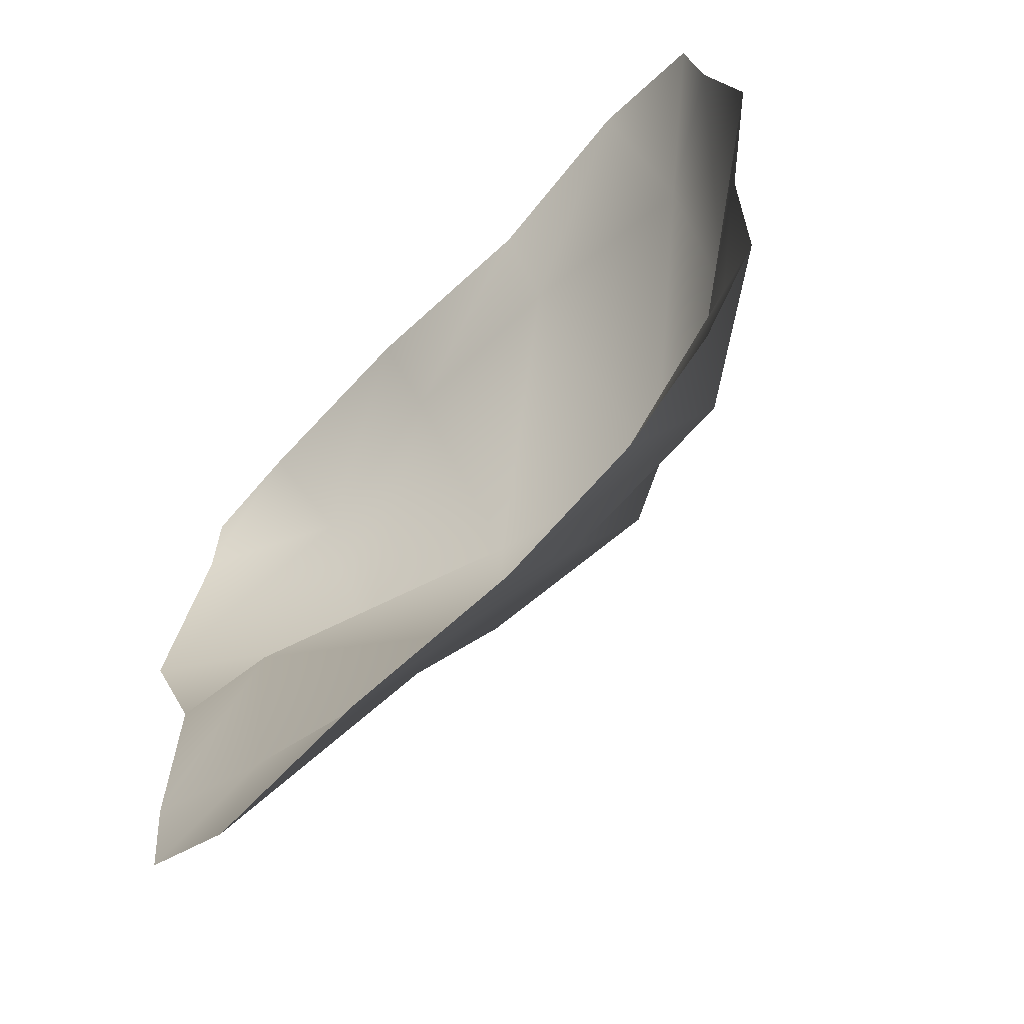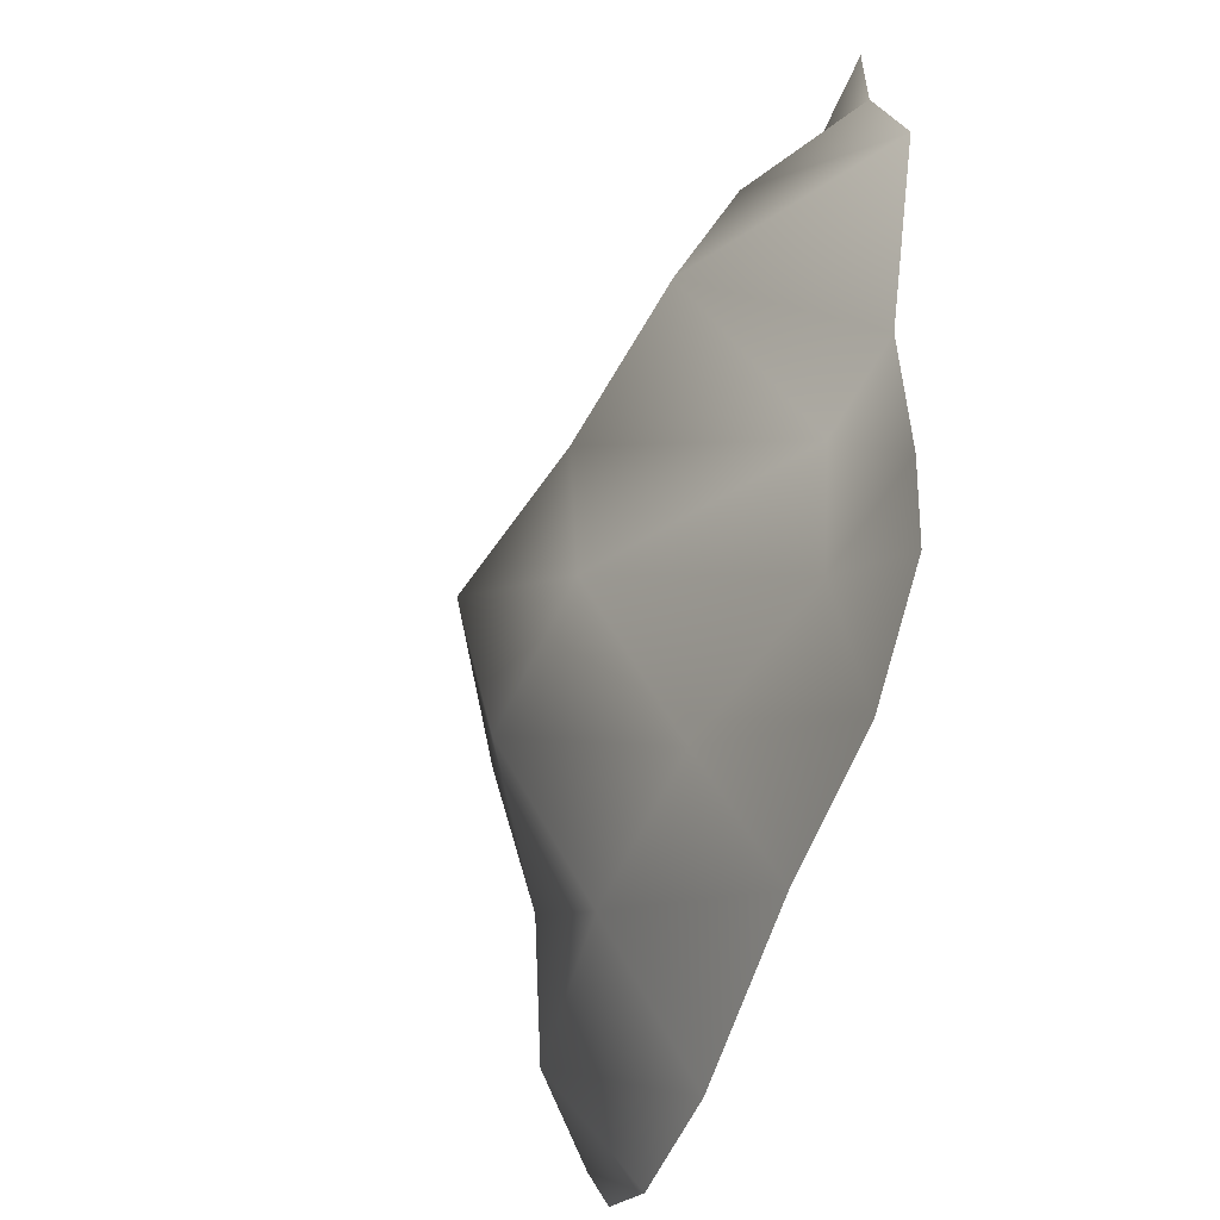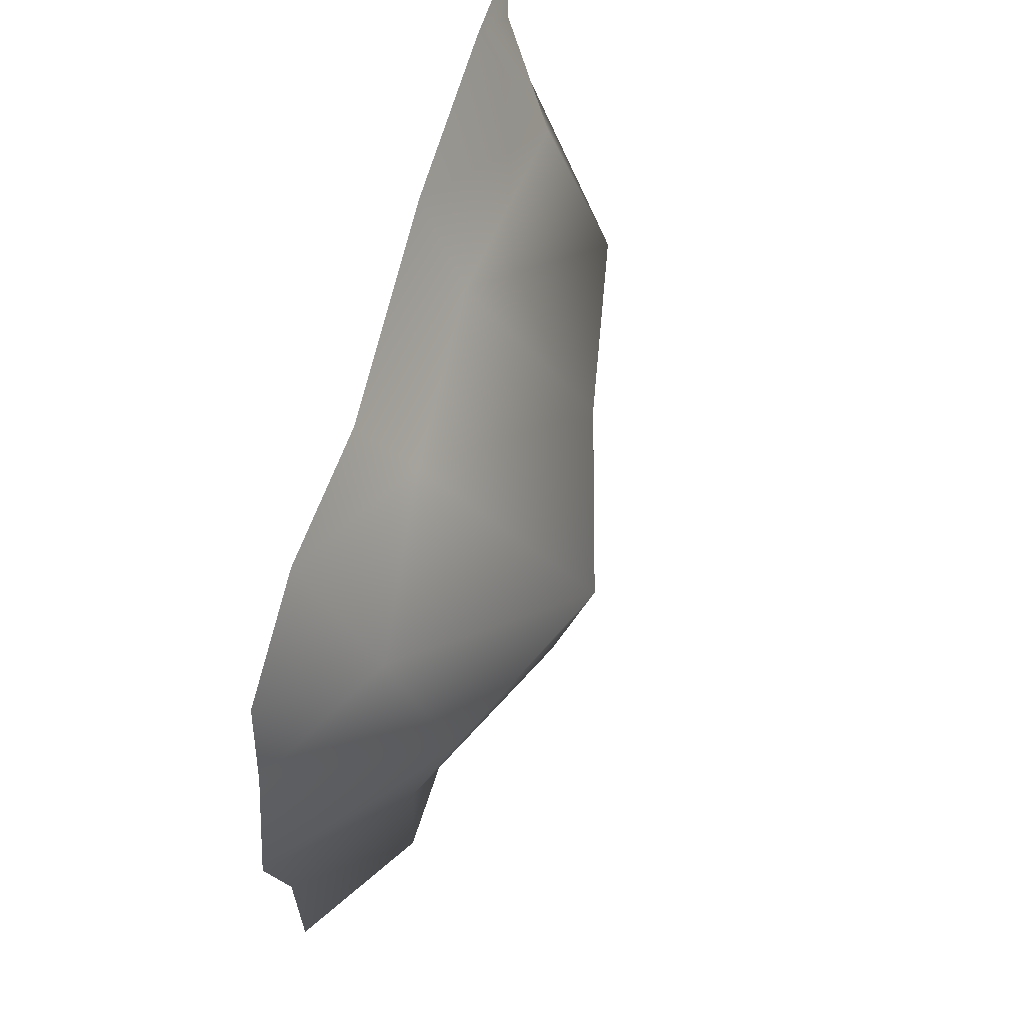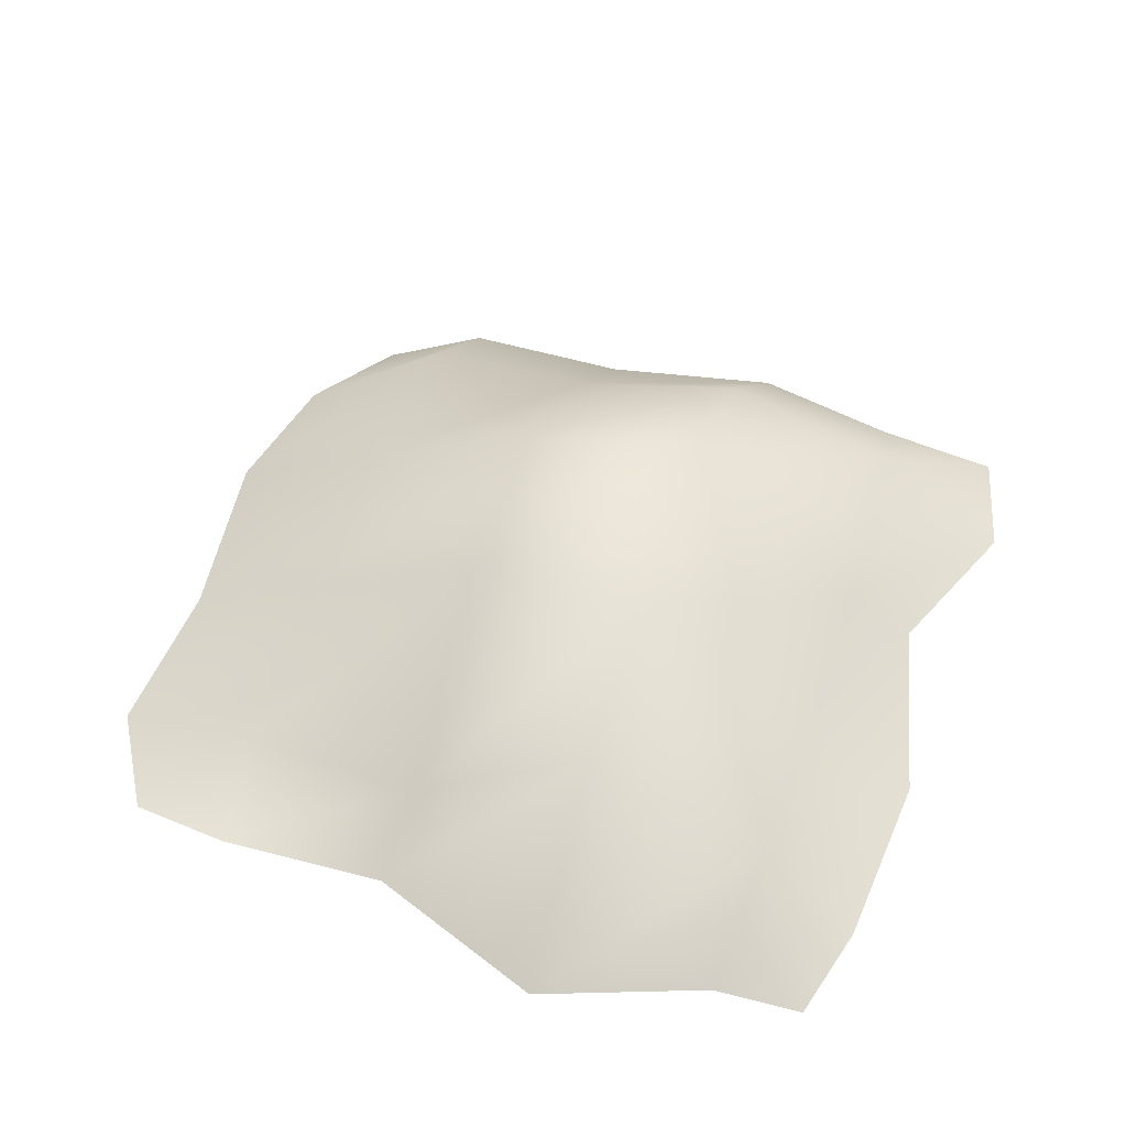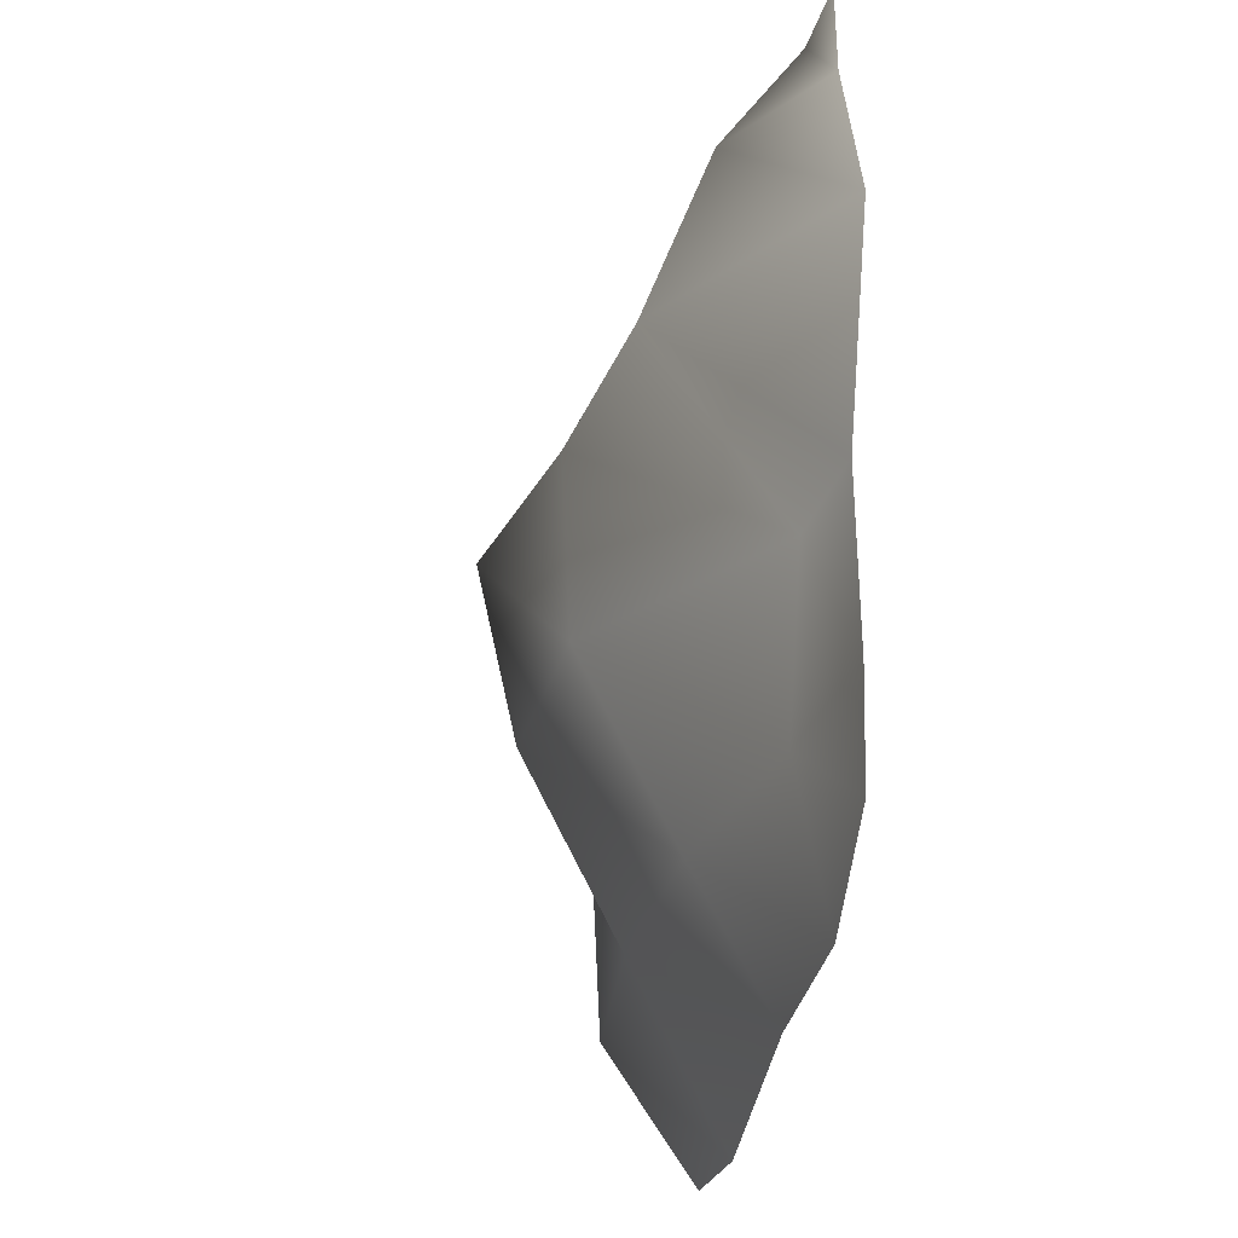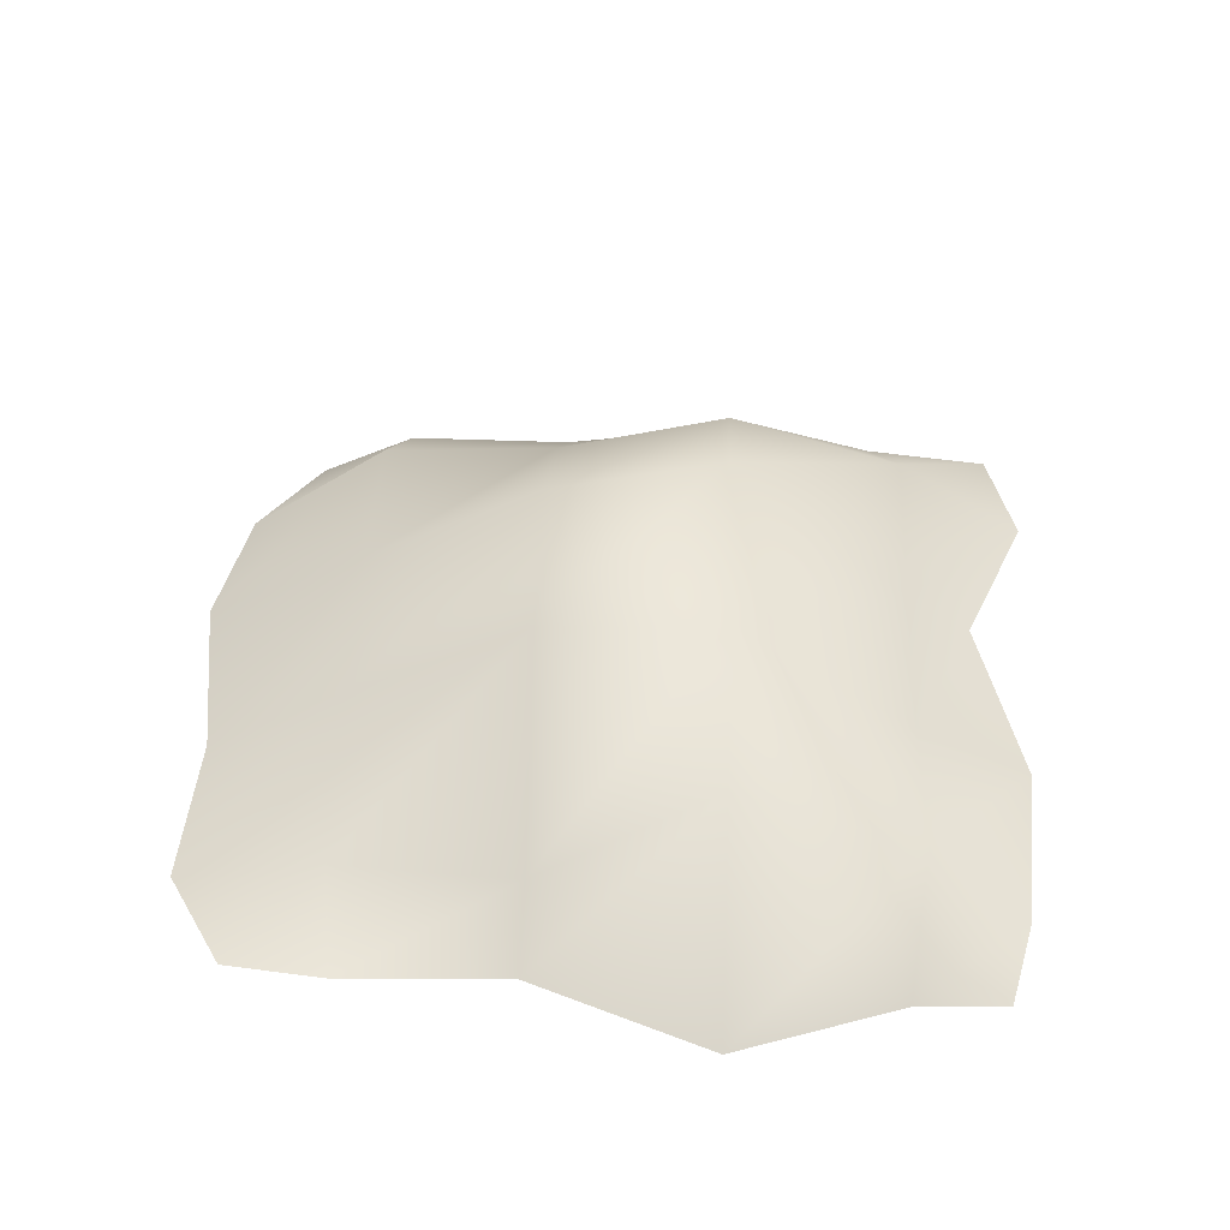
<metadata>
{"format":"obj","ext":"obj","renderer":"f3d","projection":"perspective","resolution":1024,"background":"white","views":[{"elev":-63.2,"azim":46.8,"up":"+Z"},{"elev":-52.9,"azim":-107.5,"up":"+Z"},{"elev":66.4,"azim":105.3,"up":"+Z"},{"elev":48.6,"azim":-72.0,"up":"+Y"},{"elev":-31.0,"azim":-99.2,"up":"+Z"},{"elev":41.9,"azim":-87.9,"up":"+Y"}]}
</metadata>
<code>
g default
v 1.647 0 -2.759
v 1.757 -0 -2.731
v 1.963 -0 -2.714
v 2.187 0 -2.764
v 2.363 -0 -2.694
v 2.489 -0 -2.726
v 1.644 -0 -2.857
v 1.779 0.07947 -2.839
v 1.979 0.048 -2.839
v 2.179 0.05659 -2.839
v 2.379 0.08305 -2.839
v 2.509 -0 -2.866
v 1.579 -0 -3.039
v 1.779 0.1502 -3.039
v 1.979 0.1853 -3.039
v 2.179 0.2388 -3.041
v 2.379 0.1452 -3.039
v 2.551 -0 -3.032
v 1.664 0 -3.237
v 1.779 0.01636 -3.239
v 1.979 0.1762 -3.239
v 2.179 0.1966 -3.236
v 2.379 0.09581 -3.239
v 2.513 0 -3.233
v 1.658 0 -3.424
v 1.779 0.03076 -3.439
v 1.979 0.07798 -3.439
v 2.179 0.09581 -3.439
v 2.379 0.08666 -3.439
v 2.515 0 -3.424
v 1.672 0 -3.533
v 1.785 0 -3.599
v 1.974 0 -3.592
v 2.187 0 -3.623
v 2.344 0 -3.594
v 2.447 0 -3.524
g Pile2
f 2 8 7 1
f 3 9 8 2
f 4 10 9 3
f 5 11 10 4
f 6 12 11 5
f 8 14 13 7
f 9 15 14 8
f 10 16 15 9
f 11 17 16 10
f 12 18 17 11
f 14 20 19 13
f 15 21 20 14
f 16 22 21 15
f 17 23 22 16
f 18 24 23 17
f 20 26 25 19
f 21 27 26 20
f 22 28 27 21
f 23 29 28 22
f 24 30 29 23
f 26 32 31 25
f 27 33 32 26
f 28 34 33 27
f 29 35 34 28
f 30 36 35 29

</code>
